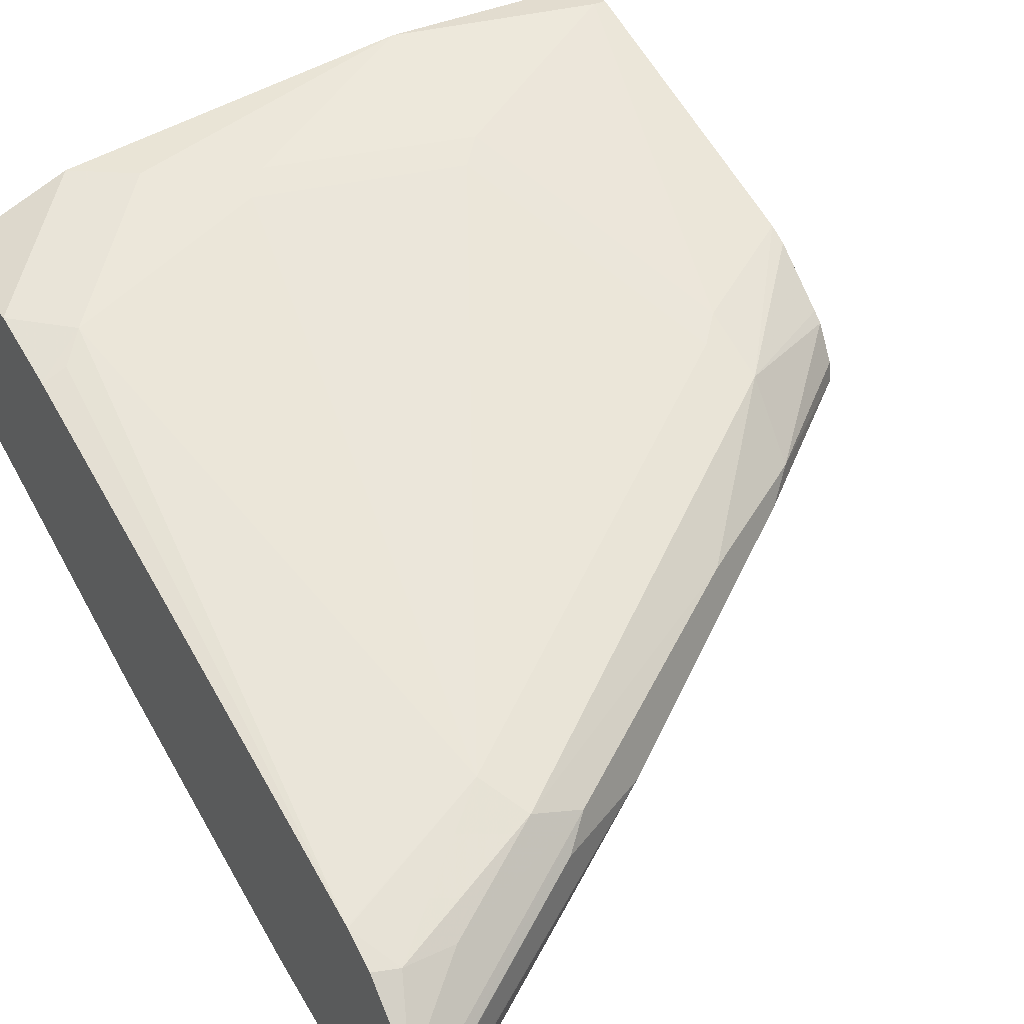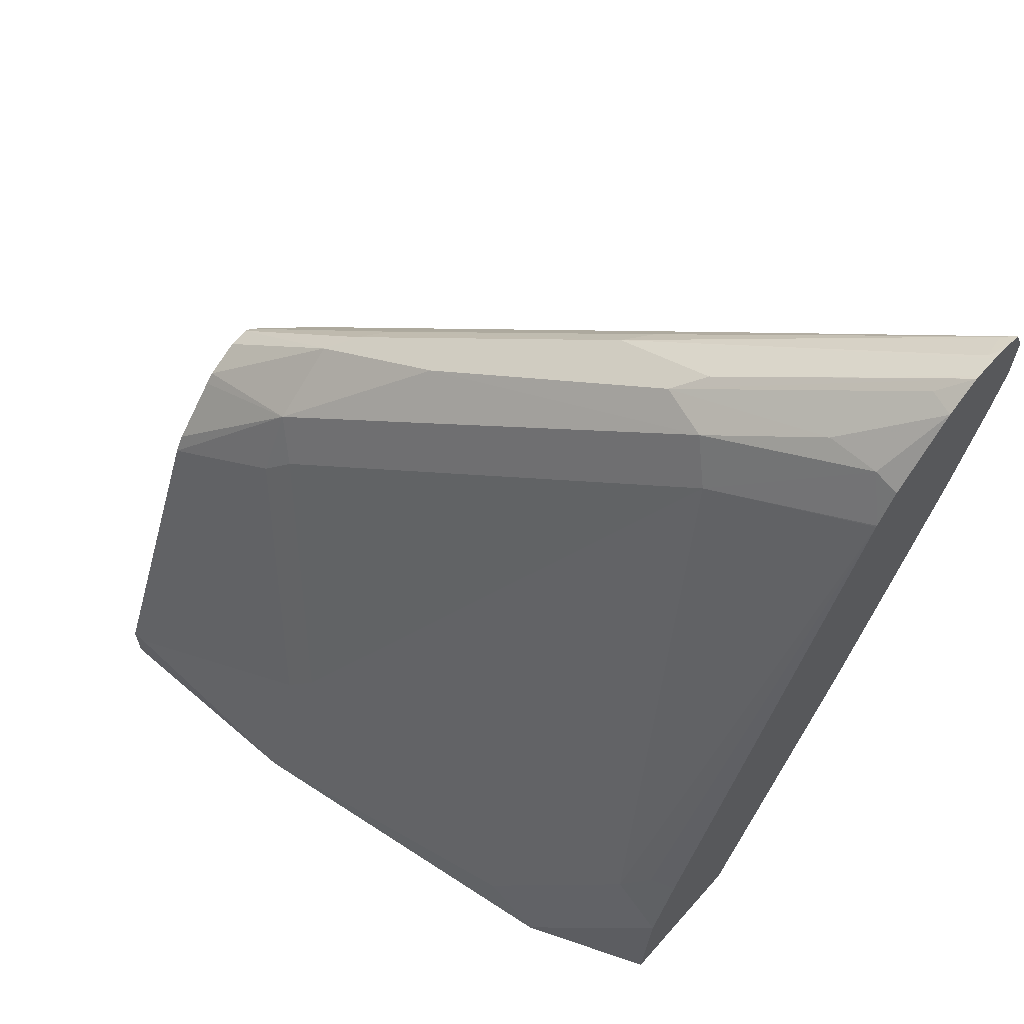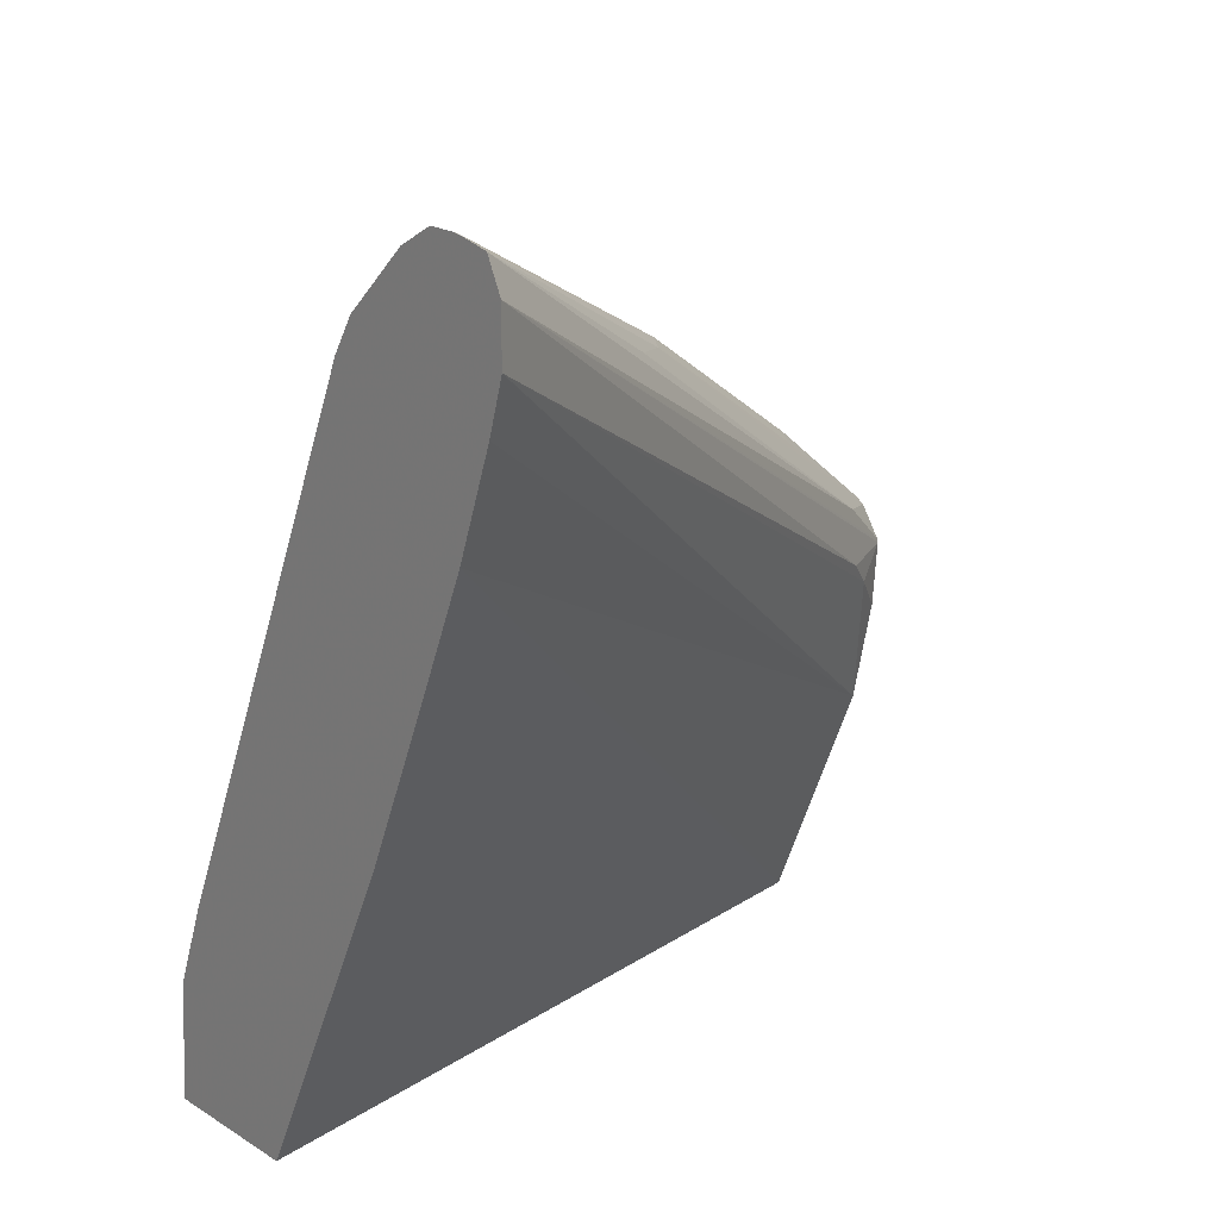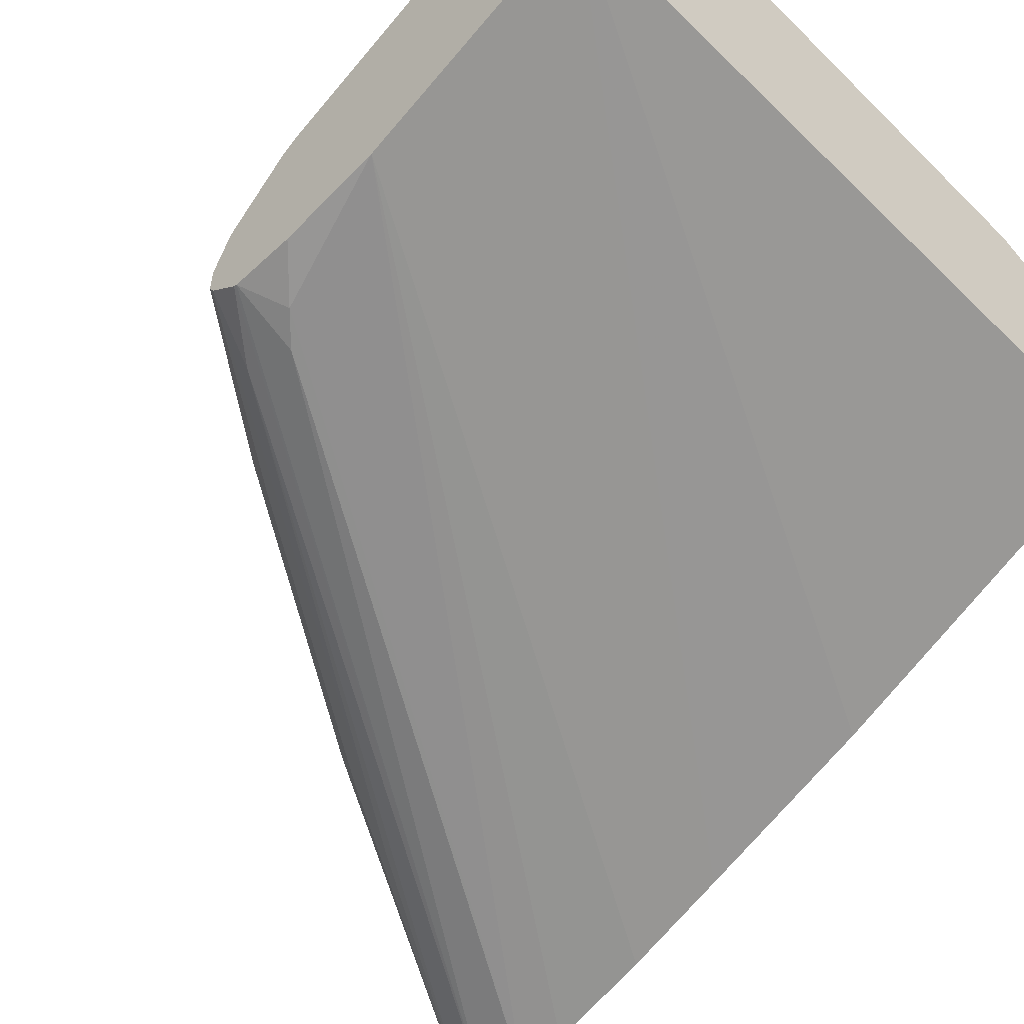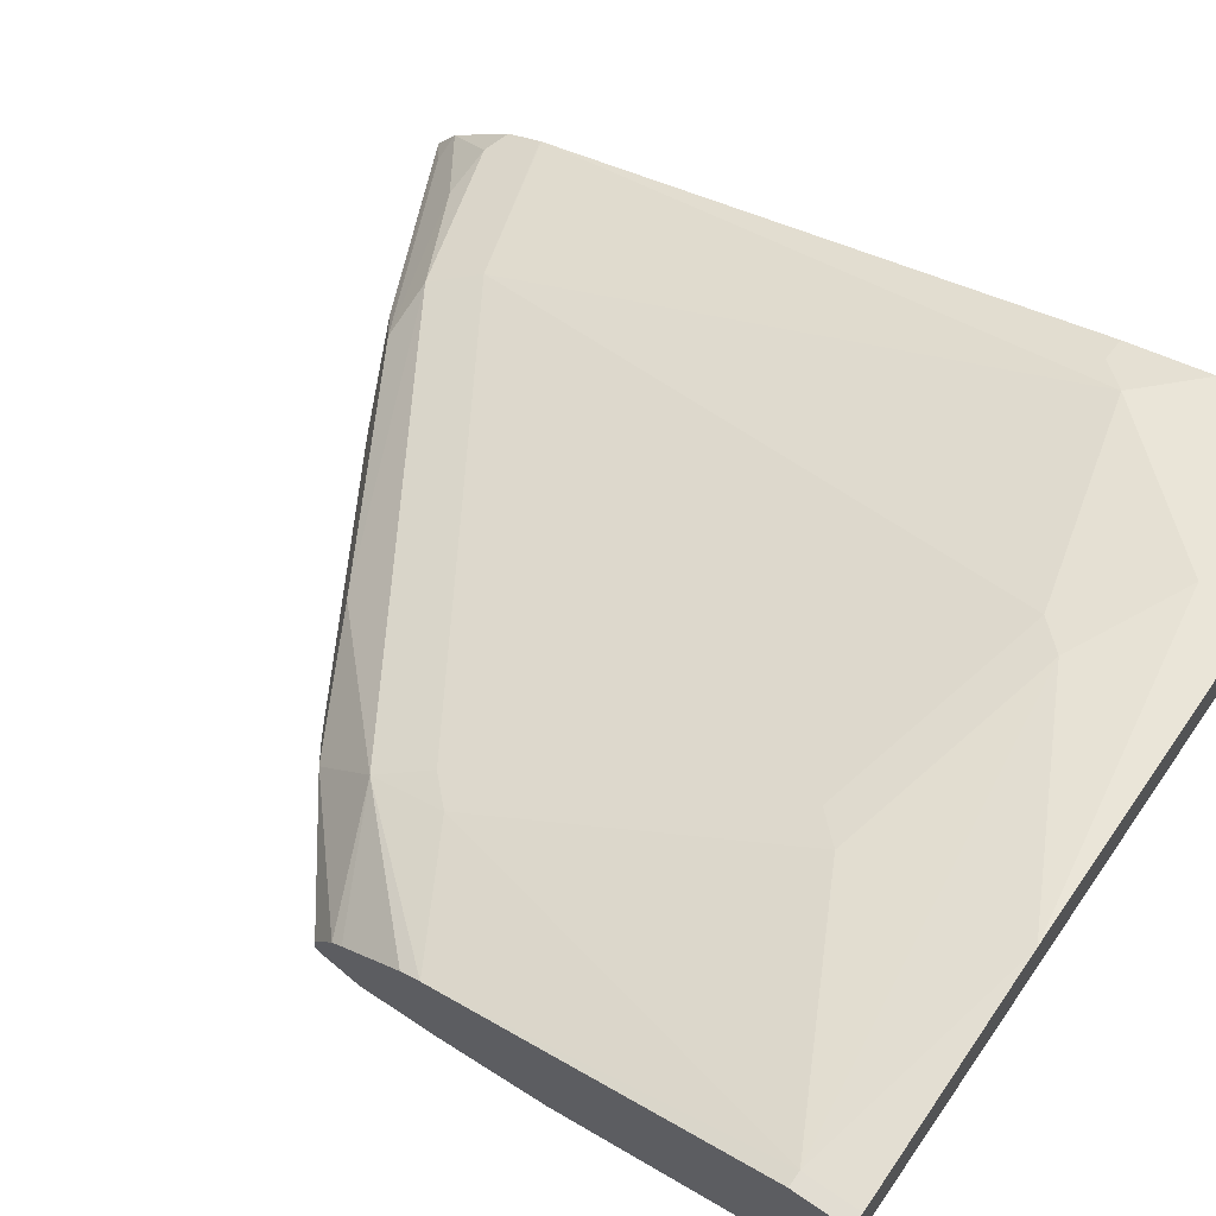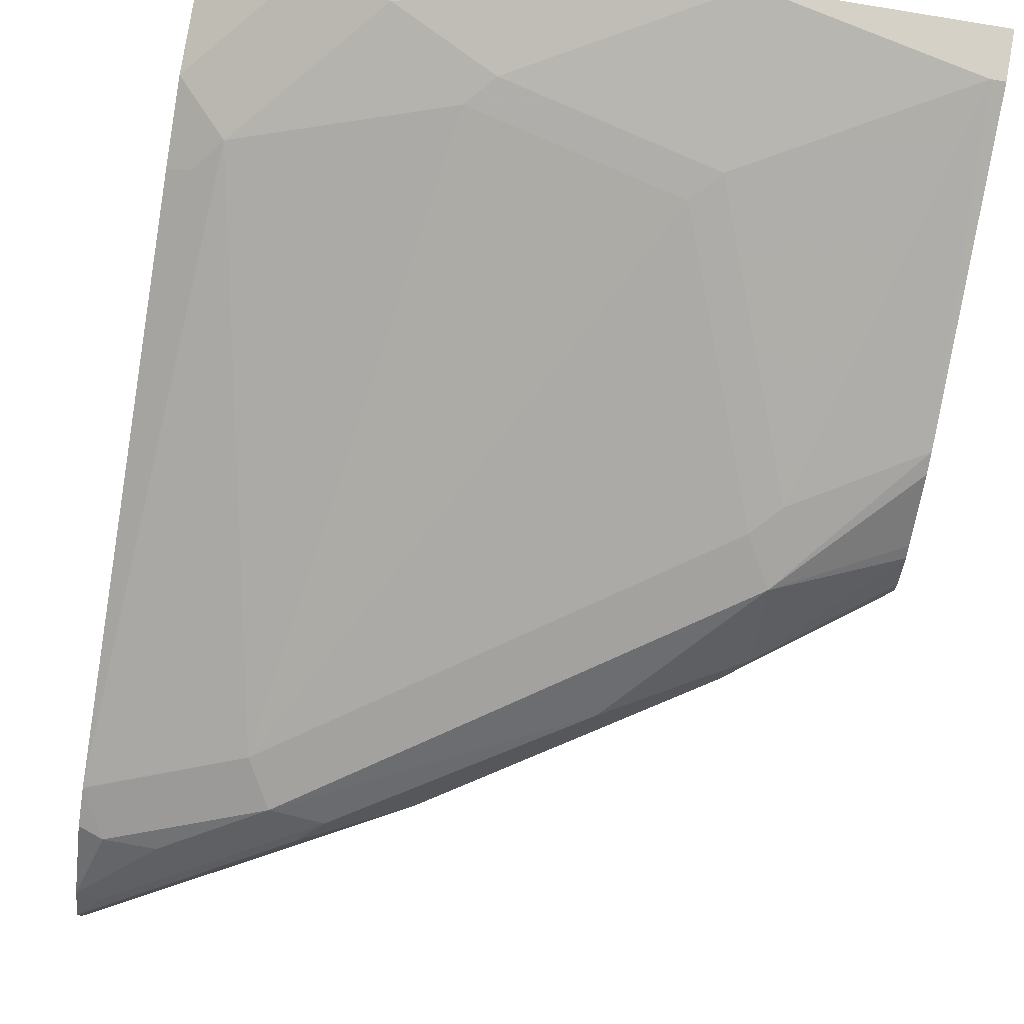
<metadata>
{"format":"obj","ext":"obj","renderer":"f3d","projection":"perspective","resolution":1024,"background":"white","views":[{"elev":34.6,"azim":147.7,"up":"+Z"},{"elev":64.1,"azim":41.5,"up":"+Y"},{"elev":20.5,"azim":137.9,"up":"+Y"},{"elev":-45.8,"azim":-45.0,"up":"+Z"},{"elev":68.2,"azim":-55.5,"up":"+Z"},{"elev":79.1,"azim":-169.9,"up":"+Z"}]}
</metadata>
<code>
v 0.7762 0.4386 -0.02017
v 0.7762 0.4386 -0.01121
v 0.7762 0.4375 -0.02567
v 0.7733 0.437 -0.02017
v 0.6556 0.3782 0.03027
v 0.6959 0.3984 0.03027
v 0.7363 0.4186 0.01009
v 0.7762 0.4385 -0.009691
v 0.7762 0.4356 -0.03398
v 0.7716 0.4337 -0.03025
v 0.6858 0.3908 0.04035
v 0.6631 0.3782 0.02018
v 0.5623 0.3177 0.06053
v 0.5548 0.3177 0.07061
v 0.5951 0.3379 0.07061
v 0.7665 0.4312 5.97e-06
v 0.7762 0.4308 0.003253
v 0.6833 0.3833 0.005049
v 0.7762 0.4236 -0.03956
v 0.522 0.2824 0.06557
v 0.706 0.39 0.04709
v 0.7463 0.4102 0.02691
v 0.499 0.2753 0.08137
v 0.5018 0.2773 0.08068
v 0.499 0.2773 0.08436
v 0.5447 0.3101 0.08068
v 0.5447 0.2891 0.1076
v 0.7665 0.4102 0.02691
v 0.7762 0.4069 0.0273
v 0.7762 0.4034 -0.03956
v 0.5245 0.2622 0.06053
v 0.499 0.2622 0.07323
v 0.499 0.2635 0.07354
v 0.7161 0.3732 0.05548
v 0.5548 0.2723 0.116
v 0.499 0.2766 0.09237
v 0.499 0.2692 0.1058
v 0.499 0.2655 0.1093
v 0.499 0.2439 0.1284
v 0.499 0.2368 0.1325
v 0.5447 0.2622 0.121
v 0.7762 0.3935 0.03525
v 0.5144 0.2522 0.06557
v 0.7762 0.3833 -0.03378
v 0.499 0.1965 0.08332
v 0.499 0.2368 0.0751
v 0.7762 0.393 0.03551
v 0.5951 0.1715 0.1563
v 0.6758 0.1513 0.1563
v 0.7564 0.1715 0.1362
v 0.499 0.121 0.1815
v 0.5043 0.121 0.1815
v 0.585 0.1614 0.1614
v 0.7762 0.3429 -0.01989
v 0.499 0.1025 0.121
v 0.7665 0.1816 0.1286
v 0.7762 0.1816 0.1249
v 0.6657 0.1412 0.1614
v 0.706 0.121 0.1614
v 0.7161 0.1311 0.1563
v 0.7363 0.111 0.1563
v 0.7665 0.1412 0.1412
v 0.7762 0.1509 0.1363
v 0.499 0.1025 0.1815
v 0.5043 0.1025 0.1815
v 0.5866 0.1025 0.1807
v 0.7762 0.3026 -0.003631
v 0.7762 0.1025 0.08531
v 0.7762 0.2316 0.0255
v 0.7278 0.1025 0.1606
v 0.7762 0.1025 0.1406
f 30 45 43
f 30 44 45
f 32 43 46
f 34 47 42
f 31 43 32
f 34 35 48
f 35 41 48
f 34 49 50
f 34 50 47
f 40 51 52
f 30 43 31
f 41 52 53
f 40 52 41
f 34 48 49
f 28 34 42
f 23 36 25
f 27 41 35
f 23 51 40
f 41 53 48
f 23 40 39
f 23 39 38
f 23 38 37
f 23 37 36
f 28 42 29
f 23 25 24
f 26 36 37
f 26 37 27
f 27 37 38
f 27 38 39
f 27 39 40
f 27 40 41
f 25 36 26
f 43 45 46
f 55 66 65
f 45 54 55
f 54 67 55
f 55 68 71
f 55 71 70
f 55 70 66
f 55 65 64
f 55 67 69
f 52 58 53
f 55 69 68
f 59 66 70
f 59 70 61
f 61 70 71
f 61 71 62
f 62 71 63
f 23 64 51
f 58 66 59
f 44 54 45
f 52 66 58
f 51 65 52
f 47 50 56
f 47 56 57
f 48 53 49
f 49 53 58
f 49 58 59
f 49 59 60
f 52 65 66
f 49 60 50
f 50 59 61
f 50 61 62
f 50 62 63
f 50 63 57
f 50 57 56
f 51 64 65
f 50 60 59
f 23 55 64
f 15 26 27
f 23 46 45
f 5 13 14
f 5 12 13
f 5 9 12
f 5 10 9
f 5 11 6
f 4 10 5
f 4 9 10
f 3 9 4
f 2 5 6
f 2 7 8
f 2 6 7
f 1 5 2
f 1 4 5
f 1 3 4
f 1 9 3
f 1 19 9
f 1 30 19
f 1 2 8
f 23 45 55
f 1 17 29
f 1 29 42
f 1 42 47
f 1 47 57
f 5 14 15
f 1 57 63
f 1 71 68
f 1 68 69
f 1 69 67
f 1 67 54
f 1 54 44
f 1 44 30
f 1 63 71
f 5 15 11
f 1 8 17
f 6 8 7
f 6 11 8
f 23 33 32
f 21 35 34
f 21 27 35
f 21 28 22
f 21 34 28
f 20 33 23
f 19 33 20
f 19 32 33
f 19 31 32
f 19 30 31
f 18 20 23
f 17 28 29
f 17 22 28
f 15 27 21
f 23 32 46
f 11 21 22
f 8 11 16
f 8 16 17
f 9 18 12
f 9 19 20
f 9 20 18
f 11 22 17
f 11 17 16
f 14 25 26
f 12 18 23
f 12 23 24
f 12 24 13
f 13 24 25
f 13 25 14
f 14 26 15
f 11 15 21

</code>
